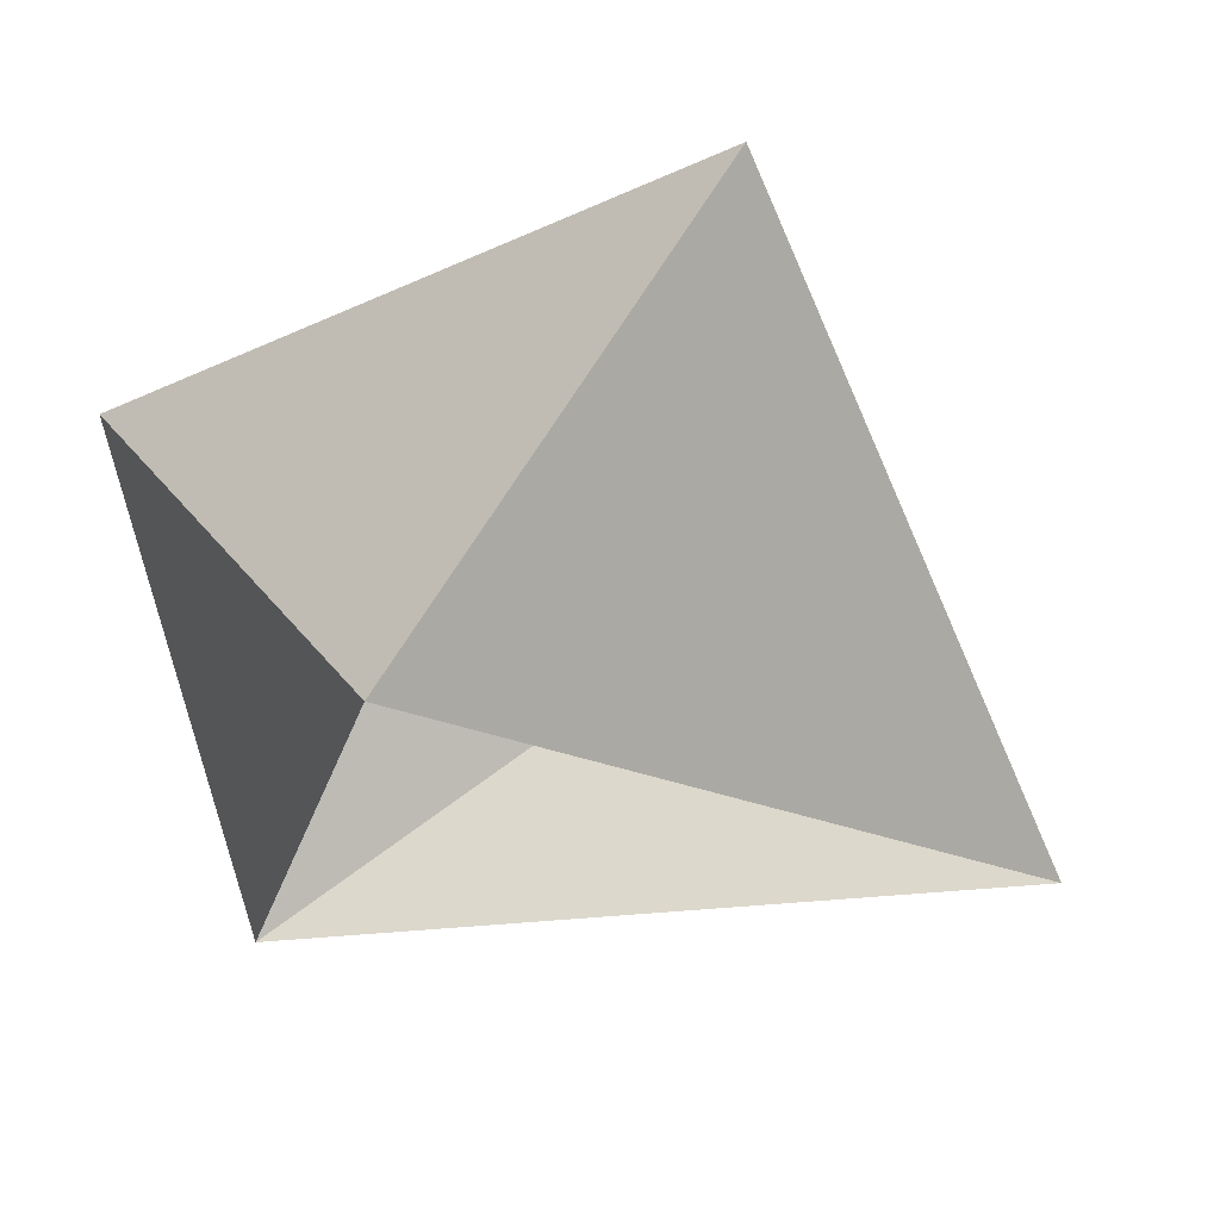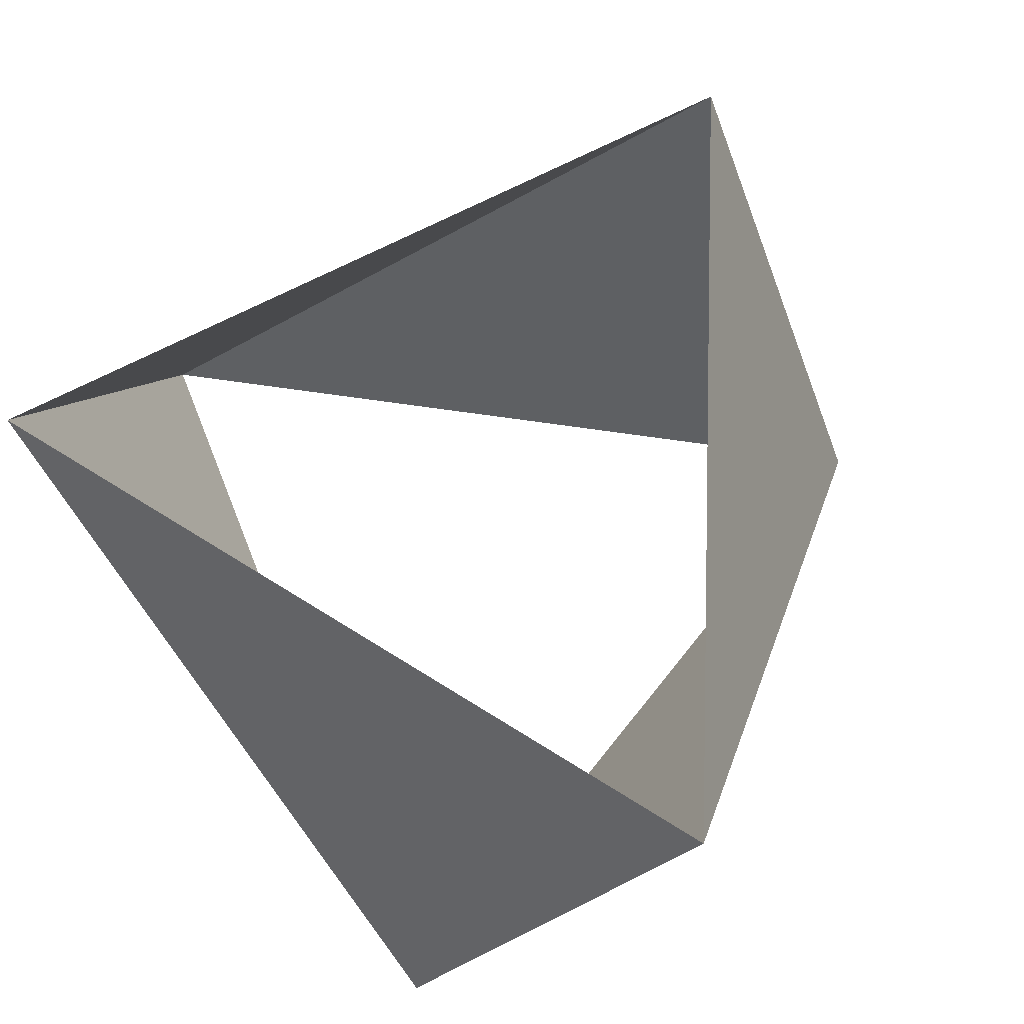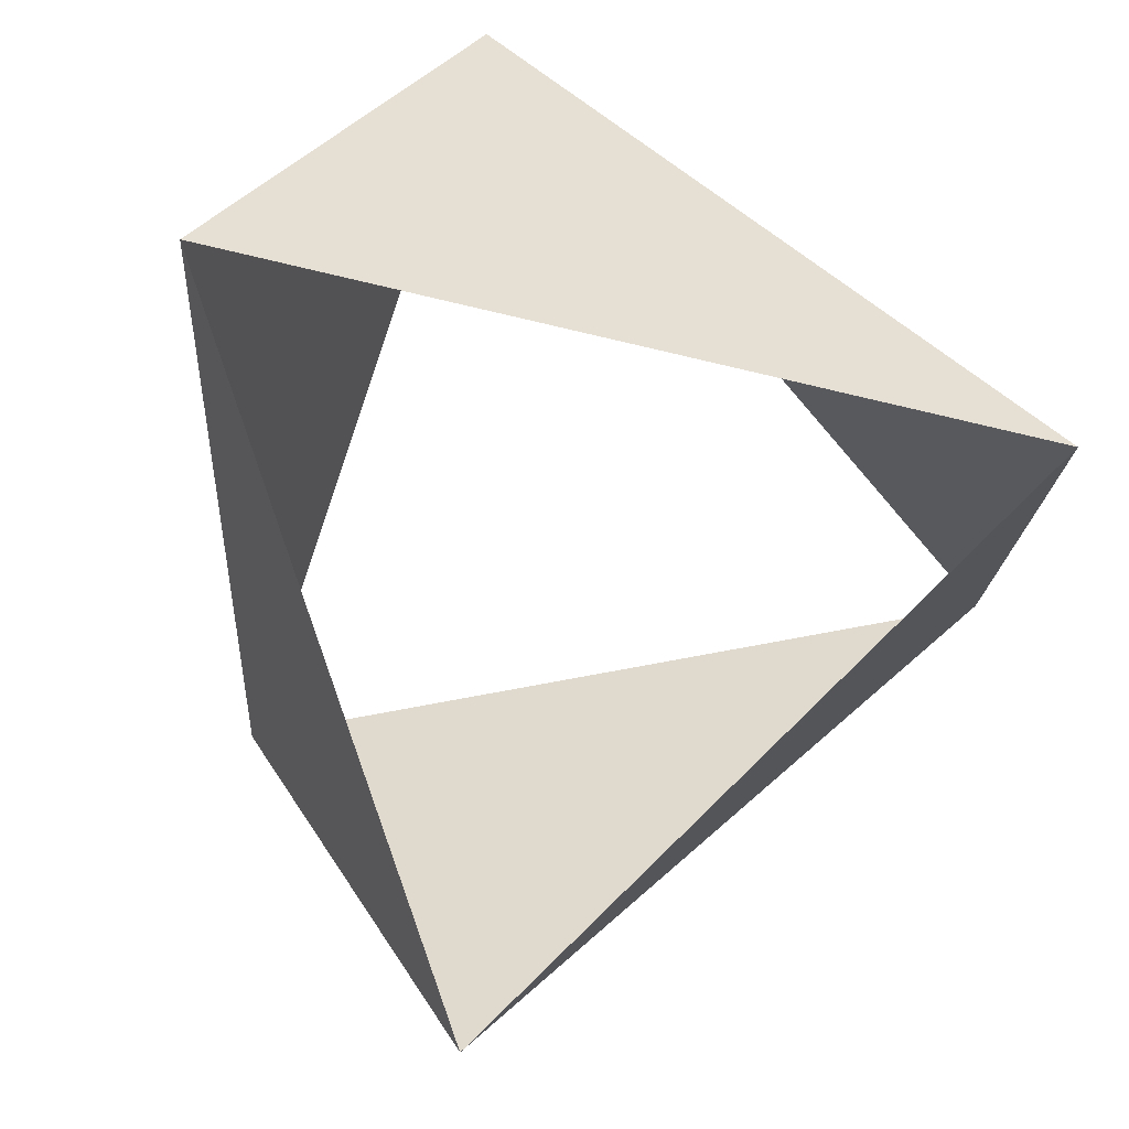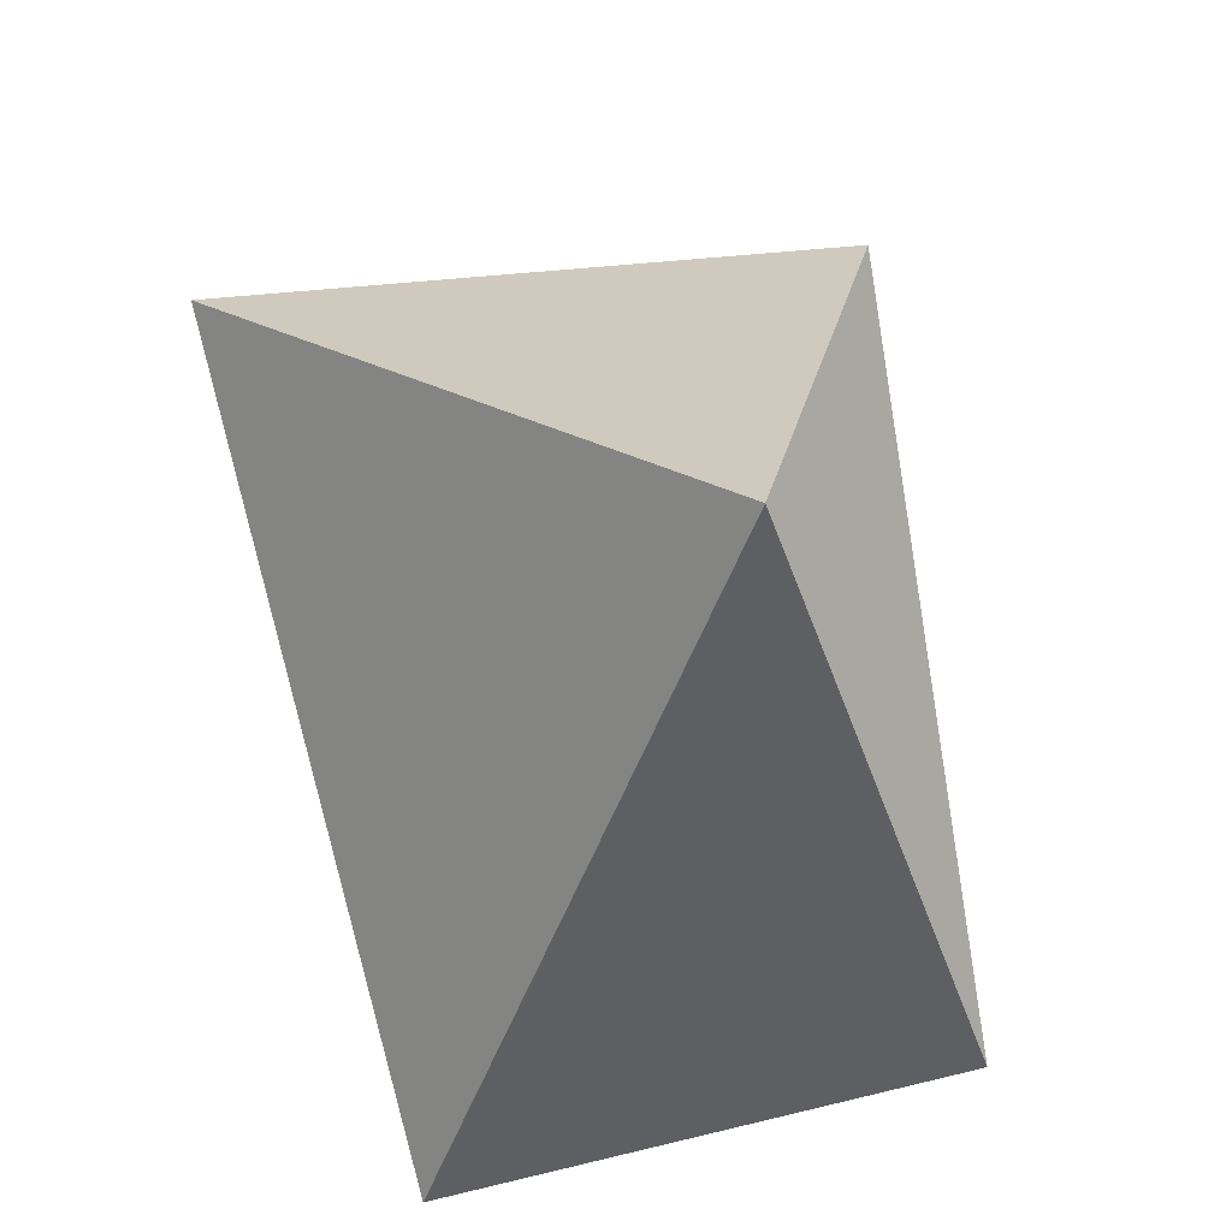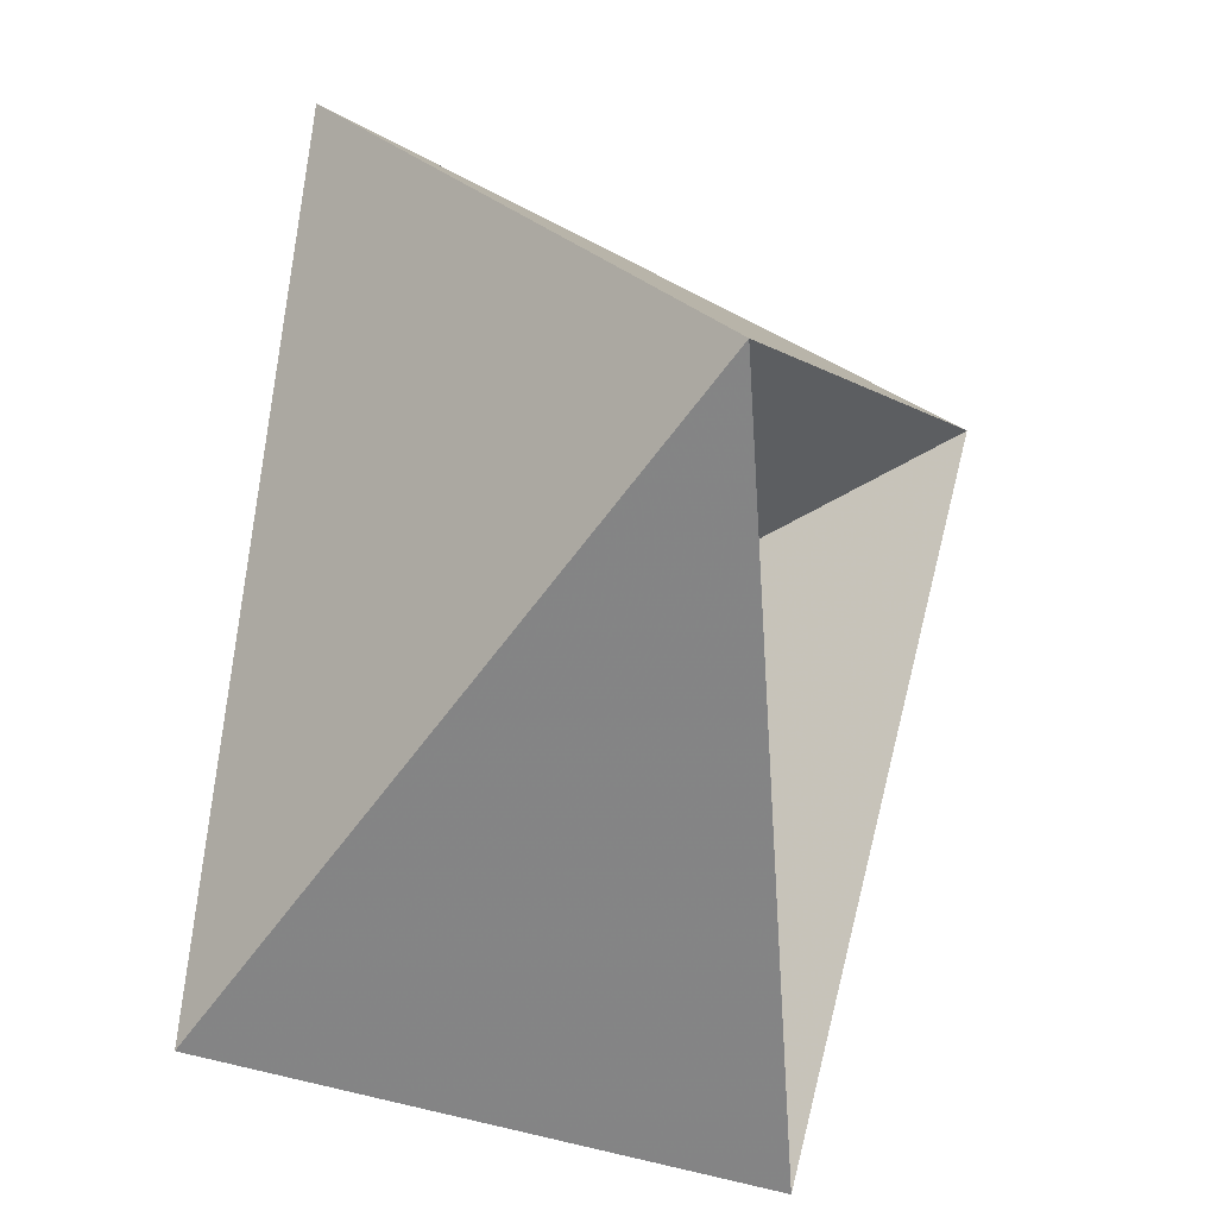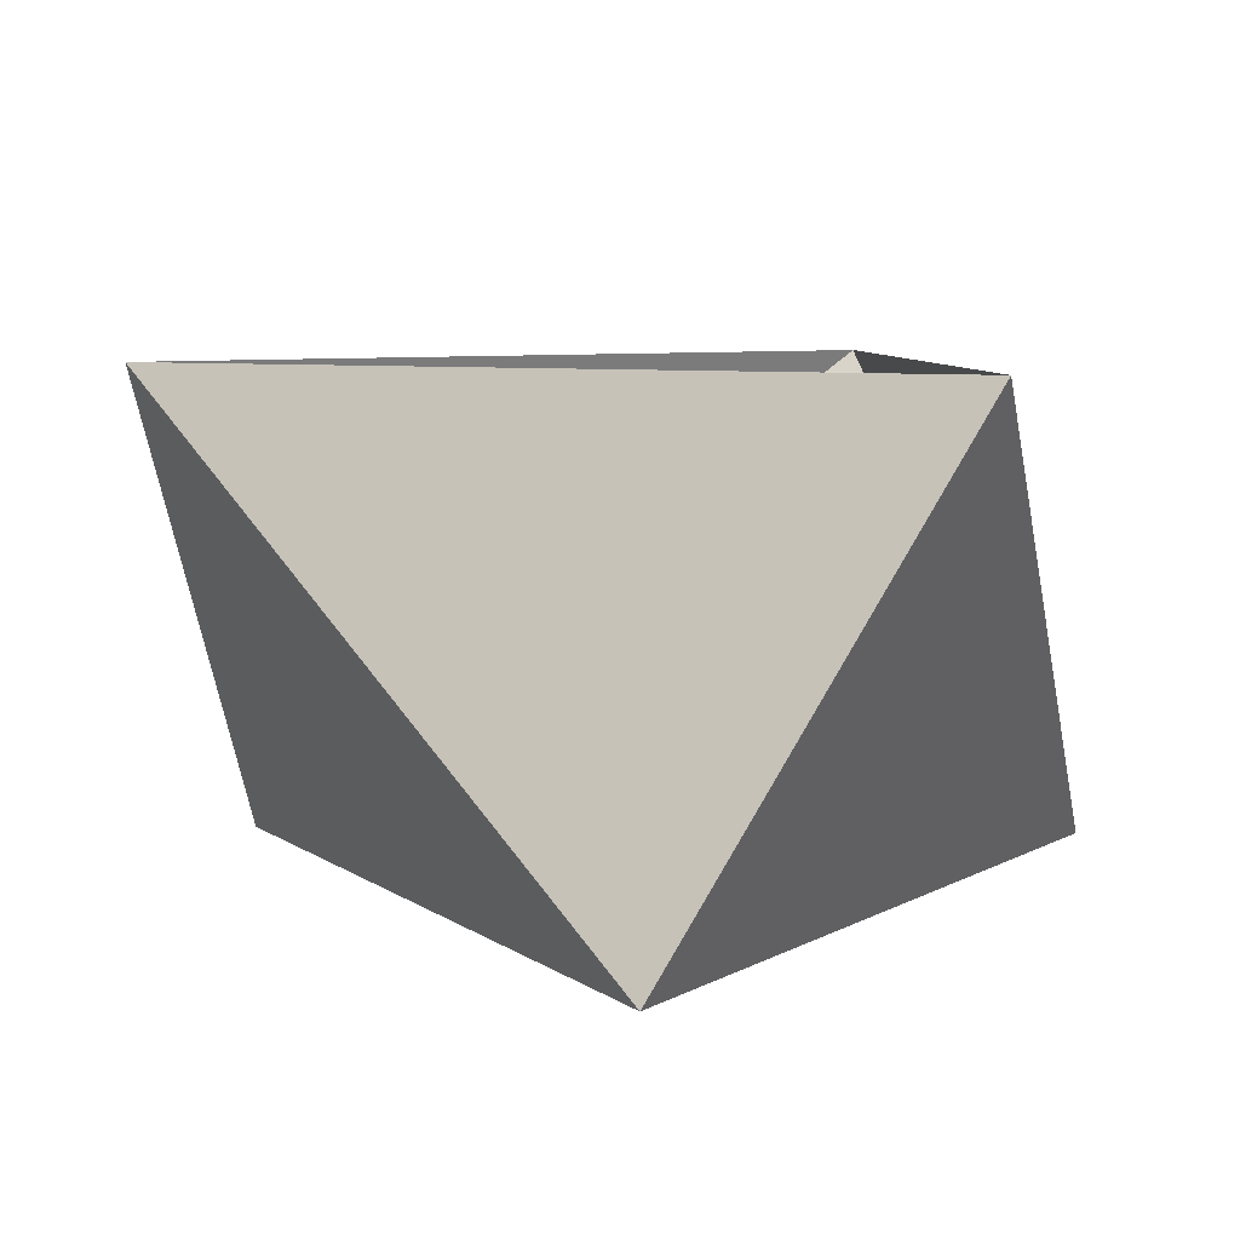
<metadata>
{"format":"obj","ext":"obj","renderer":"f3d","projection":"perspective","resolution":1024,"background":"white","views":[{"elev":-19.7,"azim":155.5,"up":"+Z"},{"elev":68.1,"azim":146.3,"up":"+Z"},{"elev":-74.0,"azim":64.8,"up":"+Z"},{"elev":-34.3,"azim":-72.8,"up":"+Y"},{"elev":17.6,"azim":109.5,"up":"+Y"},{"elev":6.8,"azim":20.3,"up":"+Z"}]}
</metadata>
<code>
v 0.309 -0.9511 8
v 0.6691 0.7431 8
v -0.9781 0.2079 8
v 0.809 -0.5878 9
v 0.1045 0.9945 9
v -0.9135 -0.4067 9
f 6 3 5
f 3 5 2
f 5 2 4
f 2 4 1
f 4 1 6
f 1 6 3

</code>
